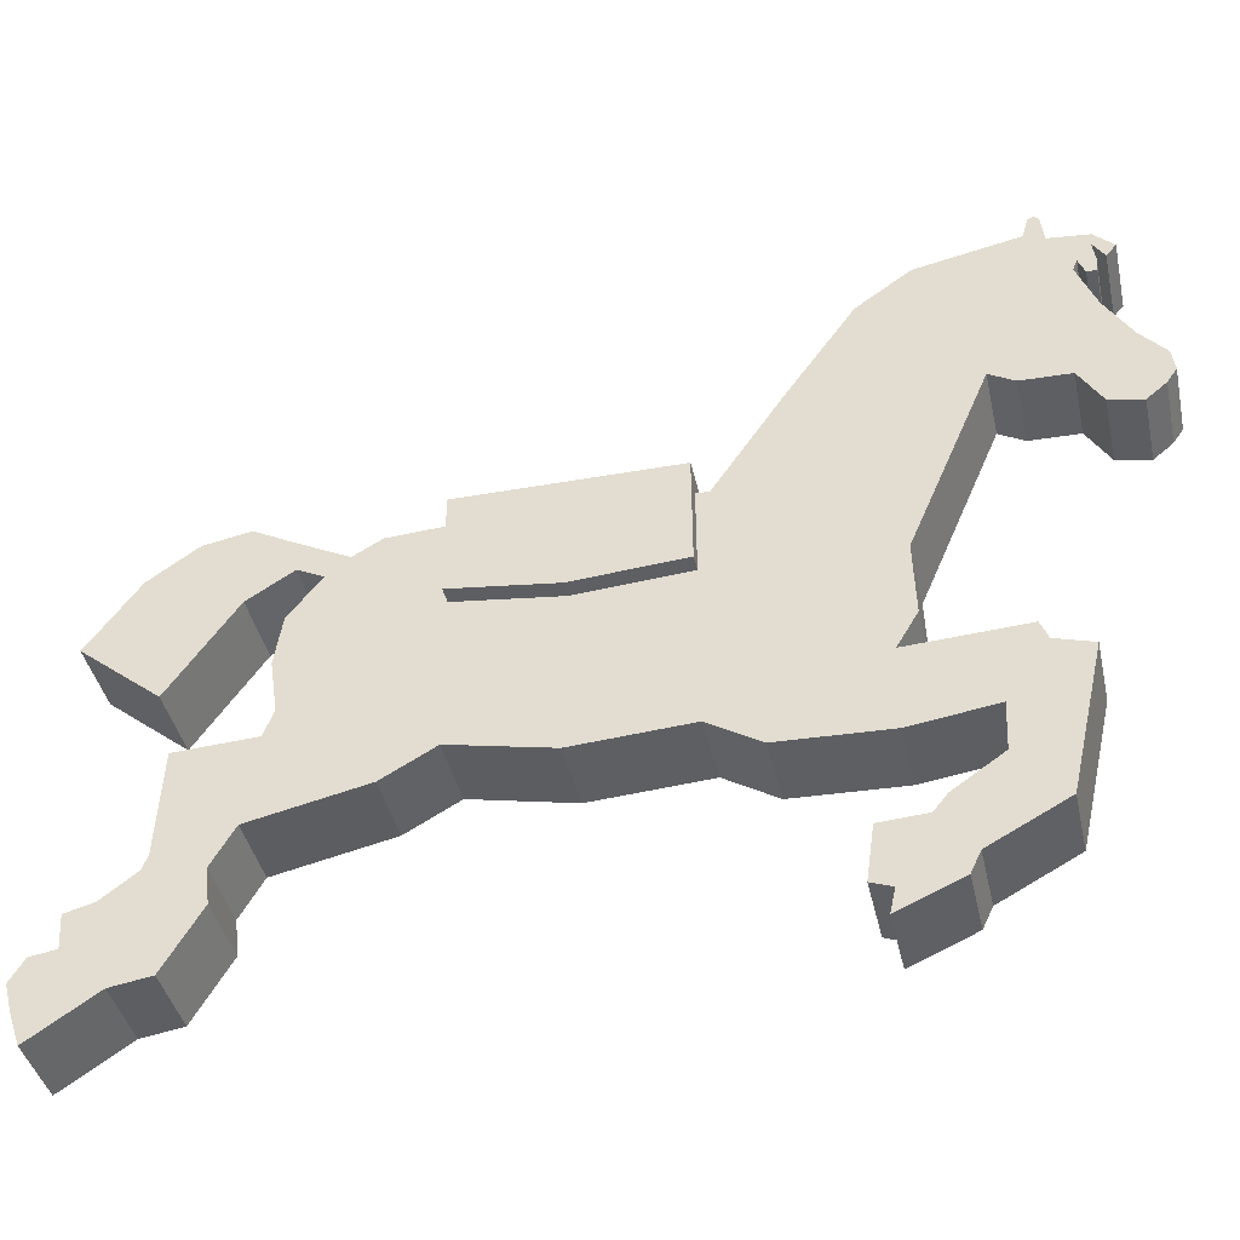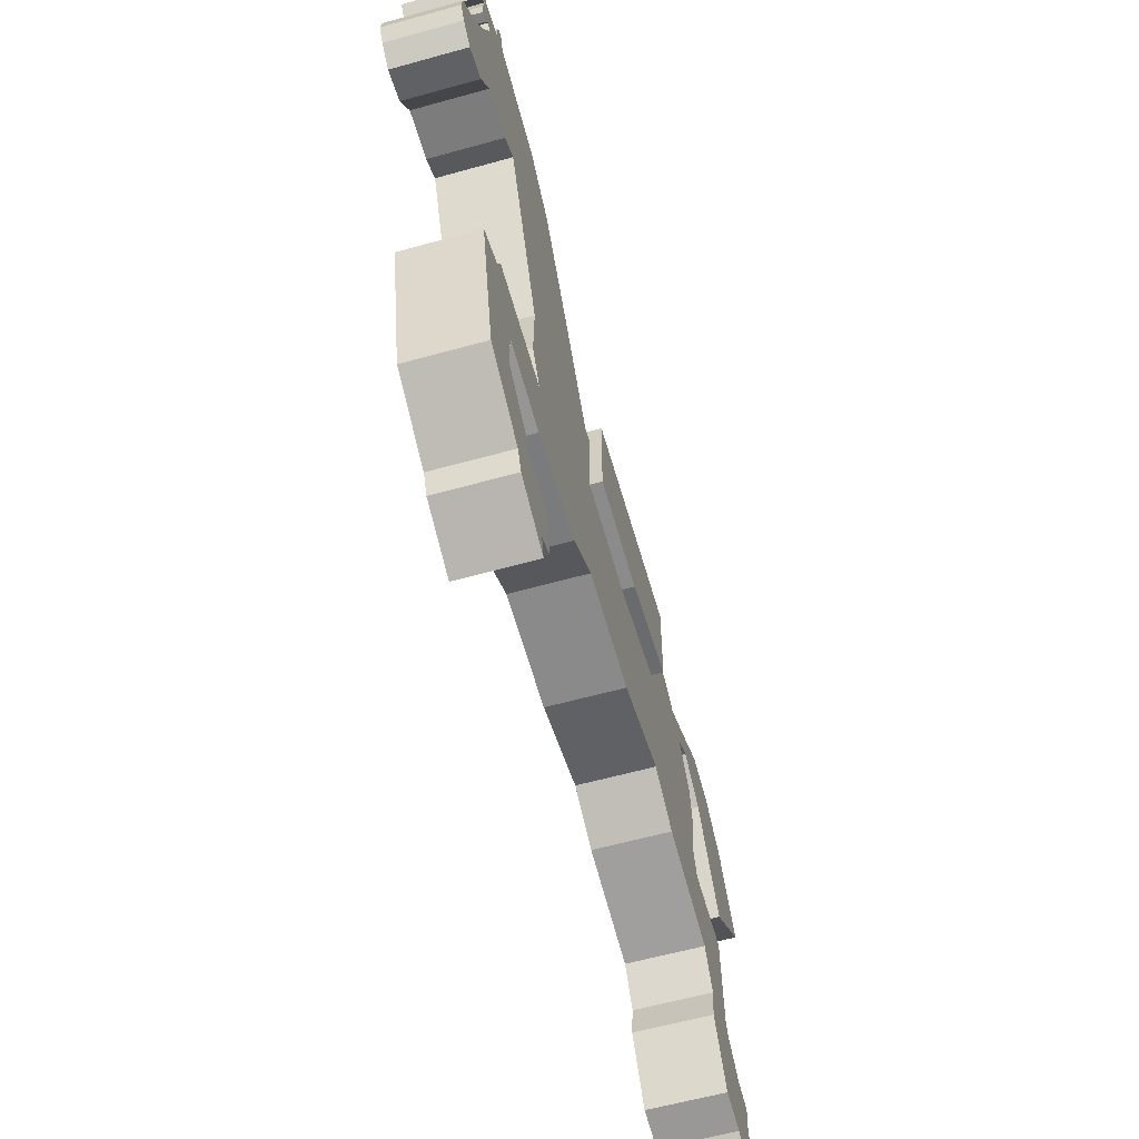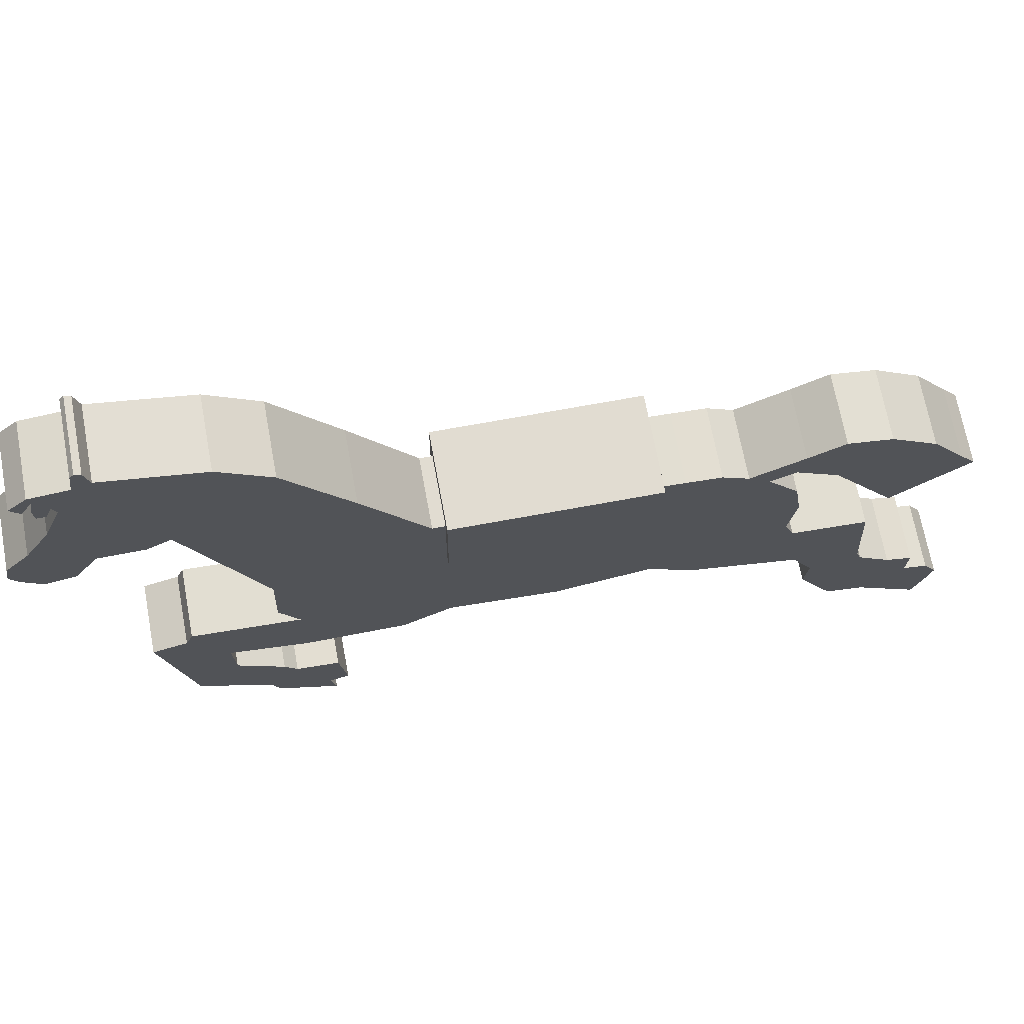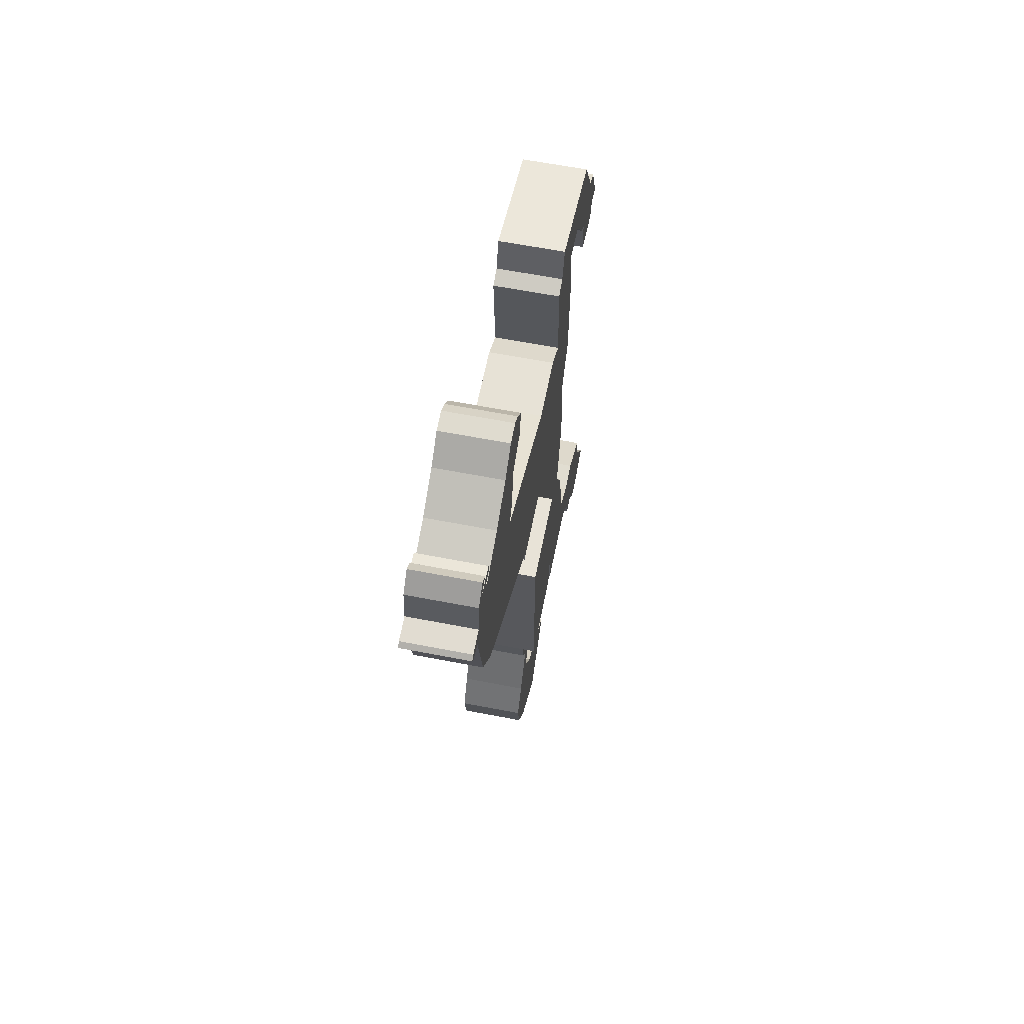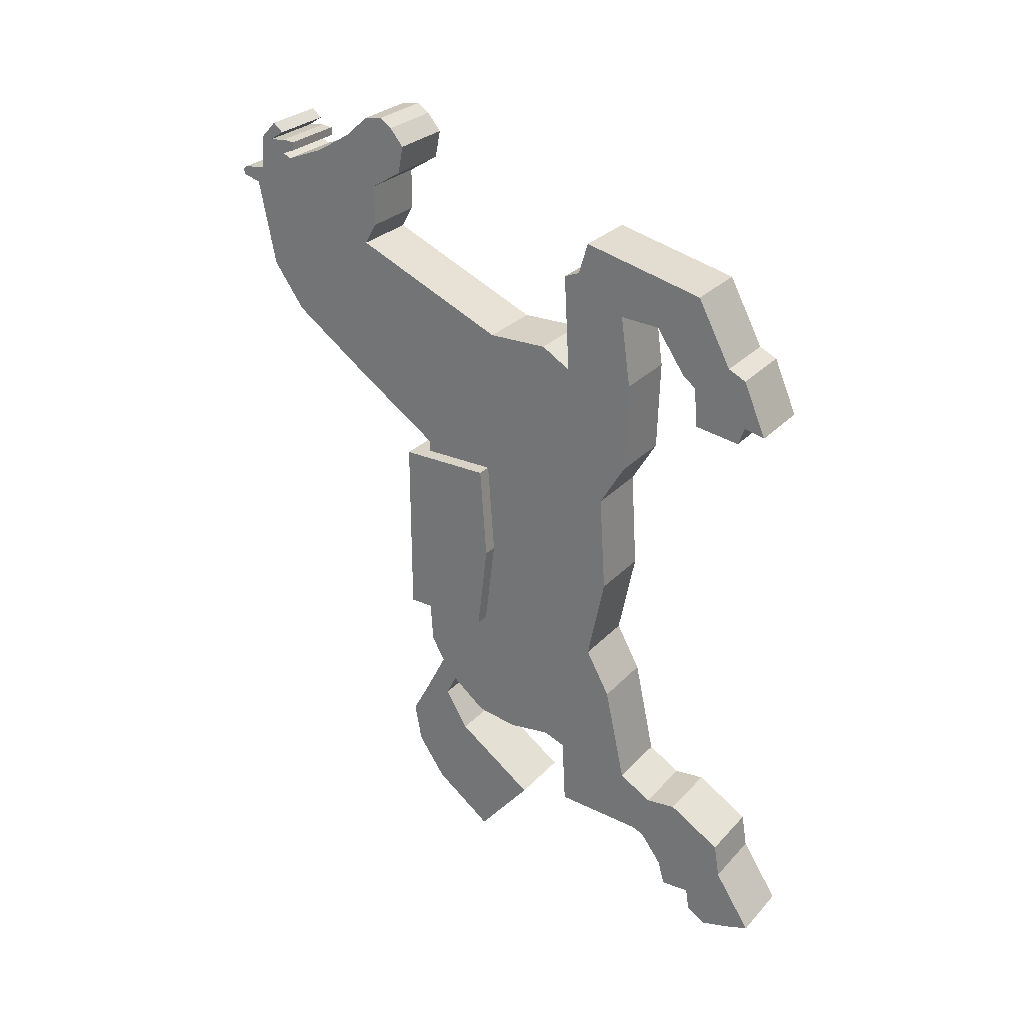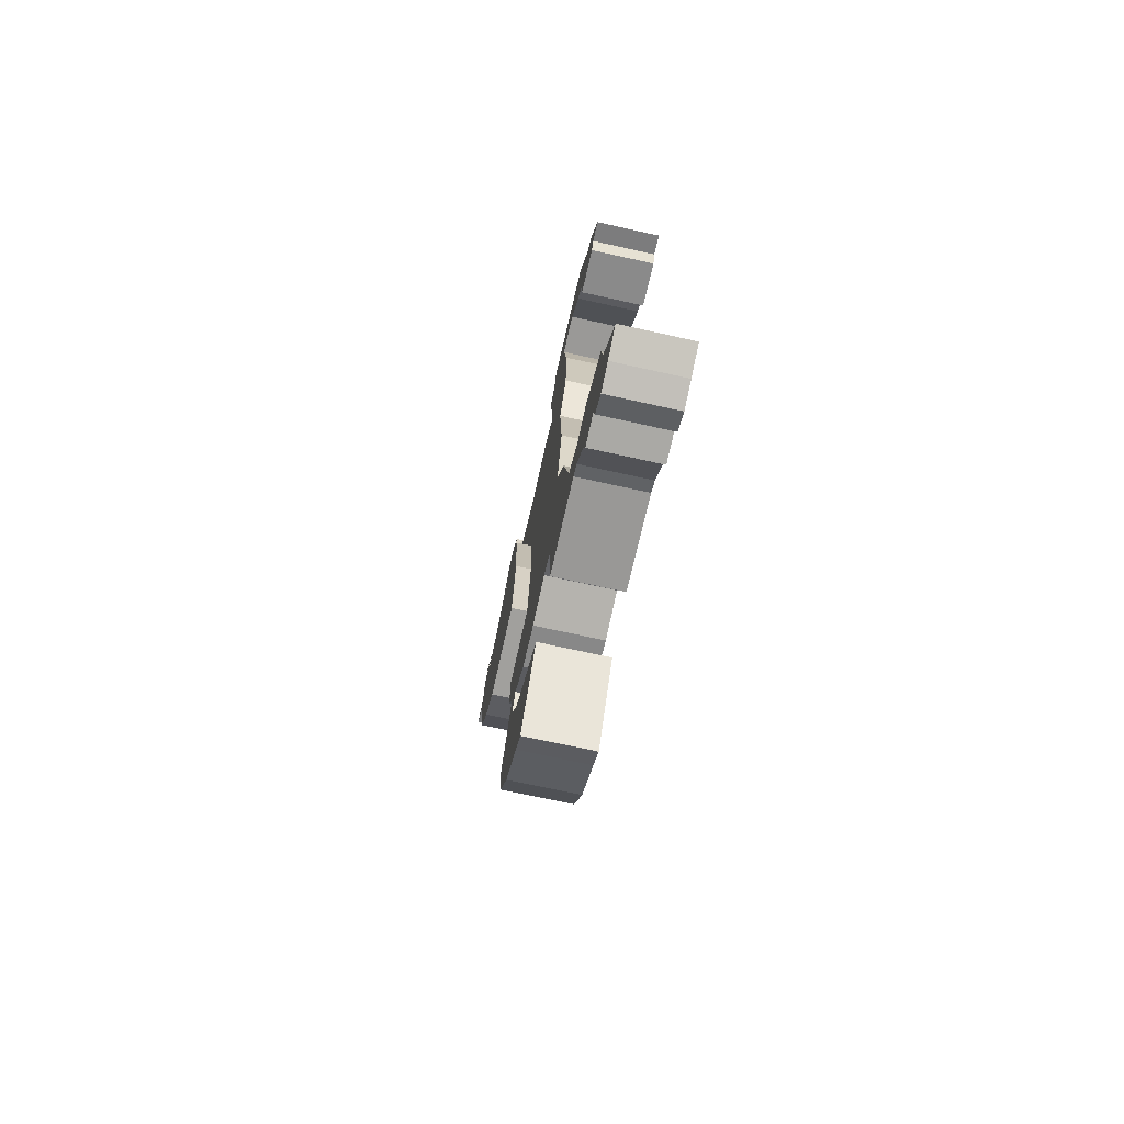
<metadata>
{"format":"obj","ext":"obj","renderer":"f3d","projection":"perspective","resolution":1024,"background":"white","views":[{"elev":-40.7,"azim":-77.6,"up":"+Y"},{"elev":-60.0,"azim":15.9,"up":"+Y"},{"elev":69.1,"azim":79.5,"up":"+Y"},{"elev":61.6,"azim":-168.8,"up":"+Z"},{"elev":28.2,"azim":-56.5,"up":"+Z"},{"elev":-71.6,"azim":-12.4,"up":"+Z"}]}
</metadata>
<code>
o horse
v -0.06539 0.3221 0.9004
v -0.06539 0.3713 0.8568
v -0.06539 0.447 0.8114
v -0.06539 0.5283 0.7793
v -0.06539 0.5473 0.7868
v -0.06539 0.5189 0.7982
v -0.06539 0.5189 0.8152
v -0.06539 0.5435 0.8171
v -0.06539 0.5794 0.8114
v -0.06539 0.5473 0.8322
v -0.06539 0.5681 0.8493
v -0.06539 0.6002 0.8152
v -0.06539 0.6078 0.7452
v -0.06539 0.6532 0.7395
v -0.06539 0.6627 0.732
v -0.06539 0.657 0.7206
v -0.06539 0.621 0.7112
v -0.06539 0.5851 0.5333
v -0.06539 0.5189 0.4406
v -0.06539 0.3524 0.3233
v -0.06539 0.1783 0.206
v -0.06539 0.1783 0.07923
v -0.06539 0.1897 -0.1629
v -0.06539 0.1859 -0.233
v -0.06539 0.1821 -0.2973
v -0.06539 0.1537 -0.3465
v -0.06539 0.2029 -0.443
v -0.06539 0.2389 -0.5092
v -0.06539 0.2237 -0.5905
v -0.06539 0.1651 -0.6757
v -0.06539 0.08182 -0.7362
v -0.06539 0.04398 -0.7646
v -0.06539 -0.06954 -0.6265
v -0.06539 0.09507 -0.5111
v -0.06539 0.1443 -0.4316
v -0.06539 0.1216 -0.3862
v -0.06539 0.04966 -0.443
v -0.06539 -0.03548 -0.4562
v -0.06539 -0.1263 -0.443
v -0.06539 -0.1717 -0.46
v -0.06539 -0.1793 -0.6
v -0.06539 -0.359 -0.6095
v -0.06539 -0.3836 -0.6189
v -0.06539 -0.429 -0.6795
v -0.06539 -0.4423 -0.7287
v -0.06539 -0.5009 -0.7249
v -0.06539 -0.5085 -0.7703
v -0.06539 -0.5482 -0.7949
v -0.06539 -0.5974 -0.7816
v -0.06539 -0.6523 -0.7627
v -0.06539 -0.5766 -0.6473
v -0.06539 -0.5652 -0.5773
v -0.06539 -0.4574 -0.513
v -0.06539 -0.395 -0.5205
v -0.06539 -0.3268 -0.4808
v -0.06539 -0.2833 -0.2821
v -0.06539 -0.2322 -0.1913
v -0.06539 -0.2682 -0.01537
v -0.06539 -0.255 0.1852
v -0.06539 -0.3079 0.2741
v -0.06539 -0.3136 0.4595
v -0.06539 -0.2928 0.6033
v -0.06539 -0.3741 0.5995
v -0.06539 -0.4328 0.5144
v -0.06539 -0.4612 0.4917
v -0.06539 -0.4669 0.4122
v -0.06539 -0.5596 0.399
v -0.06539 -0.5728 0.4349
v -0.06539 -0.6144 0.4255
v -0.06539 -0.5671 0.5333
v -0.06539 -0.5312 0.5503
v -0.06539 -0.4612 0.6809
v -0.06539 -0.2114 0.7376
v -0.06539 -0.1925 0.6733
v -0.06539 -0.1604 0.6601
v -0.06539 -0.1717 0.4614
v -0.06539 -0.1112 0.4974
v -0.06539 0.01371 0.4936
v -0.06539 0.3335 0.6298
v -0.06539 0.3089 0.6733
v -0.06539 0.307 0.7585
v -0.06539 0.2426 0.7982
v -0.06539 0.2313 0.8549
v -0.06539 0.2597 0.889
v -0.06539 0.2843 0.906
v 0.06539 0.3221 0.9004
v 0.06539 0.3713 0.8568
v 0.06539 0.447 0.8114
v 0.06539 0.5283 0.7793
v 0.06539 0.5473 0.7868
v 0.06539 0.5189 0.7982
v 0.06539 0.5189 0.8152
v 0.06539 0.5435 0.8171
v 0.06539 0.5794 0.8114
v 0.06539 0.5473 0.8322
v 0.06539 0.5681 0.8493
v 0.06539 0.6002 0.8152
v 0.06539 0.6078 0.7452
v 0.06539 0.6532 0.7395
v 0.06539 0.6627 0.732
v 0.06539 0.657 0.7206
v 0.06539 0.621 0.7112
v 0.06539 0.5851 0.5333
v 0.06539 0.5189 0.4406
v 0.06539 0.3524 0.3233
v 0.06539 0.1783 0.206
v 0.06539 0.1783 0.07923
v 0.06539 0.1897 -0.1629
v 0.06539 0.1859 -0.233
v 0.06539 0.1821 -0.2973
v 0.06539 0.1537 -0.3465
v 0.06539 0.2029 -0.443
v 0.06539 0.2389 -0.5092
v 0.06539 0.2237 -0.5905
v 0.06539 0.1651 -0.6757
v 0.06539 0.08182 -0.7362
v 0.06539 0.04398 -0.7646
v 0.06539 -0.06954 -0.6265
v 0.06539 0.09507 -0.5111
v 0.06539 0.1443 -0.4316
v 0.06539 0.1216 -0.3862
v 0.06539 0.04966 -0.443
v 0.06539 -0.03548 -0.4562
v 0.06539 -0.1263 -0.443
v 0.06539 -0.1717 -0.46
v 0.06539 -0.1793 -0.6
v 0.06539 -0.359 -0.6095
v 0.06539 -0.3836 -0.6189
v 0.06539 -0.429 -0.6795
v 0.06539 -0.4423 -0.7287
v 0.06539 -0.5009 -0.7249
v 0.06539 -0.5085 -0.7703
v 0.06539 -0.5482 -0.7949
v 0.06539 -0.5974 -0.7816
v 0.06539 -0.6523 -0.7627
v 0.06539 -0.5766 -0.6473
v 0.06539 -0.5652 -0.5773
v 0.06539 -0.4574 -0.513
v 0.06539 -0.395 -0.5205
v 0.06539 -0.3268 -0.4808
v 0.06539 -0.2833 -0.2821
v 0.06539 -0.2322 -0.1913
v 0.06539 -0.2682 -0.01537
v 0.06539 -0.255 0.1852
v 0.06539 -0.3079 0.2741
v 0.06539 -0.3136 0.4595
v 0.06539 -0.2928 0.6033
v 0.06539 -0.3741 0.5995
v 0.06539 -0.4328 0.5144
v 0.06539 -0.4612 0.4917
v 0.06539 -0.4669 0.4122
v 0.06539 -0.5596 0.399
v 0.06539 -0.5728 0.4349
v 0.06539 -0.6144 0.4255
v 0.06539 -0.5671 0.5333
v 0.06539 -0.5312 0.5503
v 0.06539 -0.4612 0.6809
v 0.06539 -0.2114 0.7376
v 0.06539 -0.1925 0.6733
v 0.06539 -0.1604 0.6601
v 0.06539 -0.1717 0.4614
v 0.06539 -0.1112 0.4974
v 0.06539 0.01371 0.4936
v 0.06539 0.3335 0.6298
v 0.06539 0.3089 0.6733
v 0.06539 0.307 0.7585
v 0.06539 0.2426 0.7982
v 0.06539 0.2313 0.8549
v 0.06539 0.2597 0.889
v 0.06539 0.2843 0.906
v 0.08626 0.2138 -0.1912
v 0.08626 0.03452 -0.1912
v 0.08626 0.01212 -0.007717
v 0.08626 0.02612 0.1842
v 0.08626 0.2138 0.1828
v -0.09524 0.2138 -0.1912
v -0.09524 0.03452 -0.1912
v -0.09524 0.01212 -0.007717
v -0.09524 0.02612 0.1842
v -0.09524 0.2138 0.1828
v -0.06539 0.1881 -0.1912
v 0.06539 0.03452 -0.1912
v -0.06539 0.03452 -0.1912
v 0.06539 0.1881 -0.1912
v 0.06539 0.02612 0.1842
v -0.06539 0.02612 0.1842
v -0.06539 0.1783 0.183
v 0.06539 0.1783 0.183
v 0.06539 0.01212 -0.007717
v -0.06539 0.01212 -0.007717
f 39 57 38
f 146 161 147
f 70 155 156
f 45 44 129
f 19 18 103
f 71 156 157
f 46 45 130
f 19 104 105
f 73 72 157
f 47 46 131
f 21 20 105
f 74 73 158
f 48 47 132
f 22 21 106
f 75 74 159
f 48 133 134
f 23 22 107
f 76 75 160
f 50 49 134
f 24 23 108
f 77 76 161
f 51 50 135
f 25 24 109
f 78 77 162
f 51 136 137
f 26 25 110
f 79 78 163
f 52 137 138
f 27 26 111
f 80 79 164
f 53 138 139
f 28 27 112
f 2 1 86
f 81 80 165
f 55 54 139
f 29 28 113
f 3 2 87
f 81 166 167
f 56 55 140
f 30 29 114
f 4 3 88
f 83 82 167
f 57 56 141
f 30 115 116
f 5 4 89
f 84 83 168
f 57 142 143
f 32 31 116
f 6 5 90
f 85 84 169
f 59 58 143
f 33 32 117
f 7 6 91
f 85 170 86
f 59 144 145
f 34 33 118
f 8 7 92
f 61 60 145
f 35 34 119
f 8 93 94
f 62 61 146
f 36 35 120
f 10 9 94
f 62 147 148
f 37 36 121
f 10 95 96
f 64 63 148
f 38 37 122
f 12 11 96
f 65 64 149
f 39 38 123
f 13 12 97
f 66 65 150
f 40 39 124
f 13 98 99
f 67 66 151
f 41 40 125
f 15 14 99
f 68 67 152
f 41 126 127
f 16 15 100
f 68 153 154
f 43 42 127
f 16 101 102
f 70 69 154
f 44 43 128
f 18 17 102
f 175 174 173
f 178 180 176
f 176 171 181
f 175 176 180
f 187 188 175
f 174 189 173
f 179 190 186
f 172 189 182
f 177 190 178
f 2 82 1
f 1 84 85
f 84 82 83
f 2 81 82
f 84 1 82
f 81 3 80
f 80 3 79
f 78 76 77
f 76 62 75
f 75 62 74
f 74 62 73
f 73 63 72
f 71 65 70
f 70 68 69
f 73 62 63
f 72 63 71
f 70 65 68
f 68 66 67
f 65 71 64
f 64 71 63
f 68 65 66
f 3 81 2
f 4 79 3
f 5 13 4
f 4 18 79
f 13 17 4
f 7 8 6
f 6 8 5
f 9 5 8
f 11 9 10
f 13 9 12
f 12 9 11
f 15 16 14
f 14 17 13
f 17 14 16
f 19 79 18
f 18 4 17
f 21 78 20
f 20 79 19
f 24 57 23
f 23 58 22
f 25 26 24
f 23 57 58
f 29 34 28
f 28 34 27
f 24 36 57
f 22 59 21
f 59 78 21
f 27 35 26
f 31 34 30
f 30 34 29
f 33 31 32
f 34 31 33
f 13 5 9
f 20 78 79
f 78 59 76
f 27 34 35
f 22 58 59
f 35 36 26
f 36 24 26
f 38 36 37
f 62 76 61
f 61 76 60
f 38 57 36
f 60 76 59
f 57 39 56
f 56 40 55
f 54 43 53
f 53 44 52
f 43 44 53
f 52 44 51
f 51 49 50
f 49 46 48
f 48 46 47
f 46 44 45
f 51 46 49
f 55 42 54
f 46 51 44
f 54 42 43
f 42 55 41
f 41 55 40
f 56 39 40
f 90 93 91
f 91 93 92
f 93 90 94
f 94 96 95
f 96 94 97
f 97 94 98
f 98 102 99
f 99 101 100
f 102 101 99
f 102 89 103
f 103 164 104
f 89 164 103
f 104 164 105
f 105 163 106
f 89 88 164
f 107 143 108
f 108 142 109
f 142 121 109
f 109 111 110
f 109 121 111
f 112 119 113
f 113 119 114
f 106 144 107
f 111 120 112
f 120 119 112
f 114 119 115
f 115 119 116
f 116 118 117
f 116 119 118
f 90 98 94
f 98 89 102
f 90 89 98
f 164 163 105
f 170 169 86
f 86 167 87
f 169 167 86
f 121 123 122
f 111 121 120
f 108 143 142
f 142 123 121
f 123 142 124
f 125 140 126
f 126 140 127
f 142 141 124
f 127 139 128
f 140 139 127
f 124 141 125
f 87 166 88
f 168 167 169
f 167 166 87
f 164 88 165
f 165 88 166
f 161 163 162
f 159 147 160
f 160 147 161
f 157 148 158
f 158 147 159
f 148 147 158
f 154 153 155
f 155 150 156
f 153 150 155
f 156 148 157
f 151 153 152
f 148 156 149
f 149 156 150
f 150 153 151
f 125 141 140
f 128 138 129
f 129 131 130
f 131 133 132
f 133 131 134
f 134 136 135
f 136 129 137
f 137 129 138
f 134 131 136
f 138 128 139
f 129 136 131
f 143 107 144
f 106 163 144
f 144 161 145
f 145 161 146
f 161 144 163
f 70 156 71
f 45 129 130
f 19 103 104
f 71 157 72
f 46 130 131
f 19 105 20
f 73 157 158
f 47 131 132
f 21 105 106
f 74 158 159
f 48 132 133
f 22 106 107
f 75 159 160
f 48 134 49
f 23 107 108
f 76 160 161
f 50 134 135
f 24 108 109
f 77 161 162
f 51 135 136
f 25 109 110
f 78 162 163
f 51 137 52
f 26 110 111
f 79 163 164
f 52 138 53
f 27 111 112
f 80 164 165
f 53 139 54
f 28 112 113
f 2 86 87
f 81 165 166
f 55 139 140
f 29 113 114
f 3 87 88
f 81 167 82
f 56 140 141
f 30 114 115
f 4 88 89
f 83 167 168
f 57 141 142
f 30 116 31
f 5 89 90
f 84 168 169
f 57 143 58
f 32 116 117
f 6 90 91
f 85 169 170
f 59 143 144
f 33 117 118
f 7 91 92
f 85 86 1
f 59 145 60
f 34 118 119
f 8 92 93
f 61 145 146
f 35 119 120
f 8 94 9
f 62 146 147
f 36 120 121
f 10 94 95
f 62 148 63
f 37 121 122
f 10 96 11
f 64 148 149
f 38 122 123
f 12 96 97
f 65 149 150
f 39 123 124
f 13 97 98
f 66 150 151
f 40 124 125
f 13 99 14
f 67 151 152
f 41 125 126
f 15 99 100
f 68 152 153
f 41 127 42
f 16 100 101
f 68 154 69
f 43 127 128
f 16 102 17
f 70 154 155
f 44 128 129
f 18 102 103
f 173 172 171
f 171 175 173
f 176 177 178
f 178 179 180
f 181 183 177
f 171 172 184
f 172 182 184
f 181 177 176
f 171 184 181
f 175 171 176
f 185 174 188
f 174 175 188
f 180 179 187
f 179 186 187
f 180 187 175
f 174 185 189
f 179 178 190
f 172 173 189
f 177 183 190

</code>
